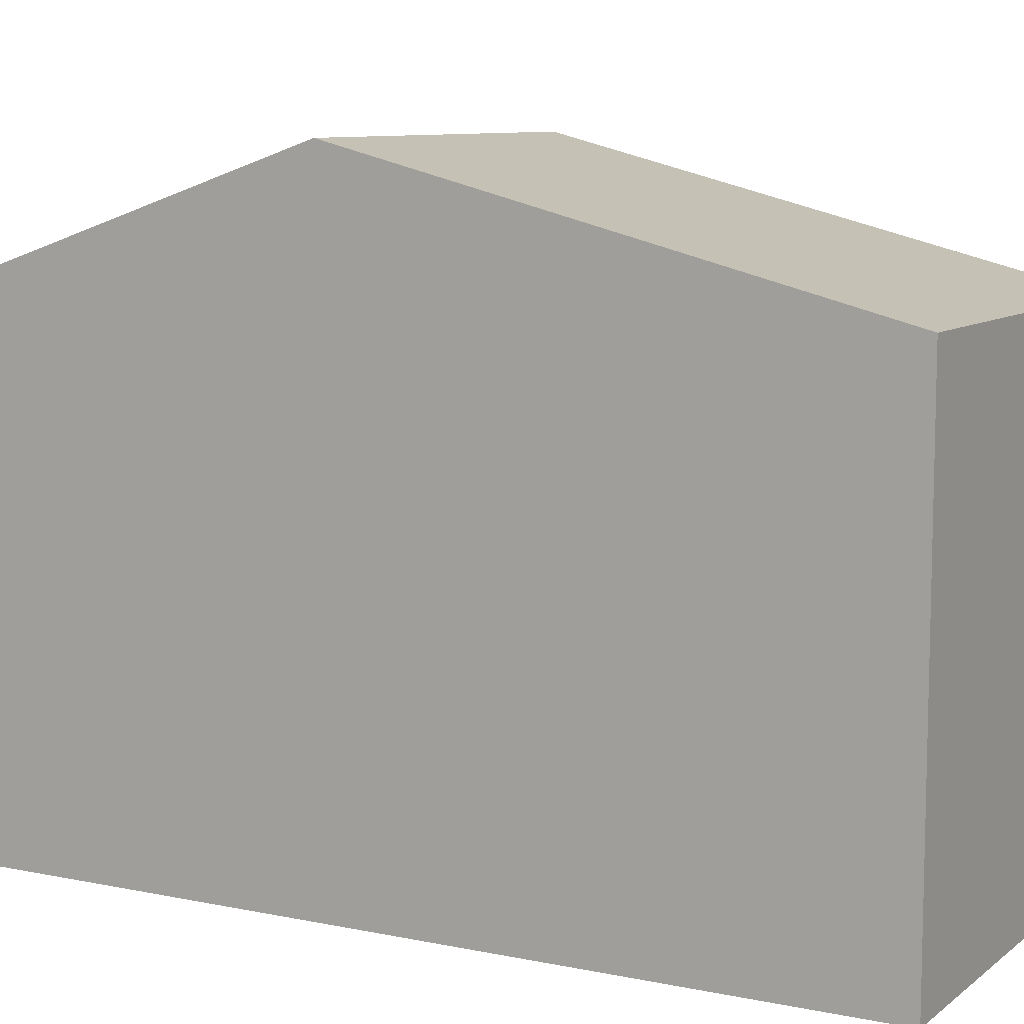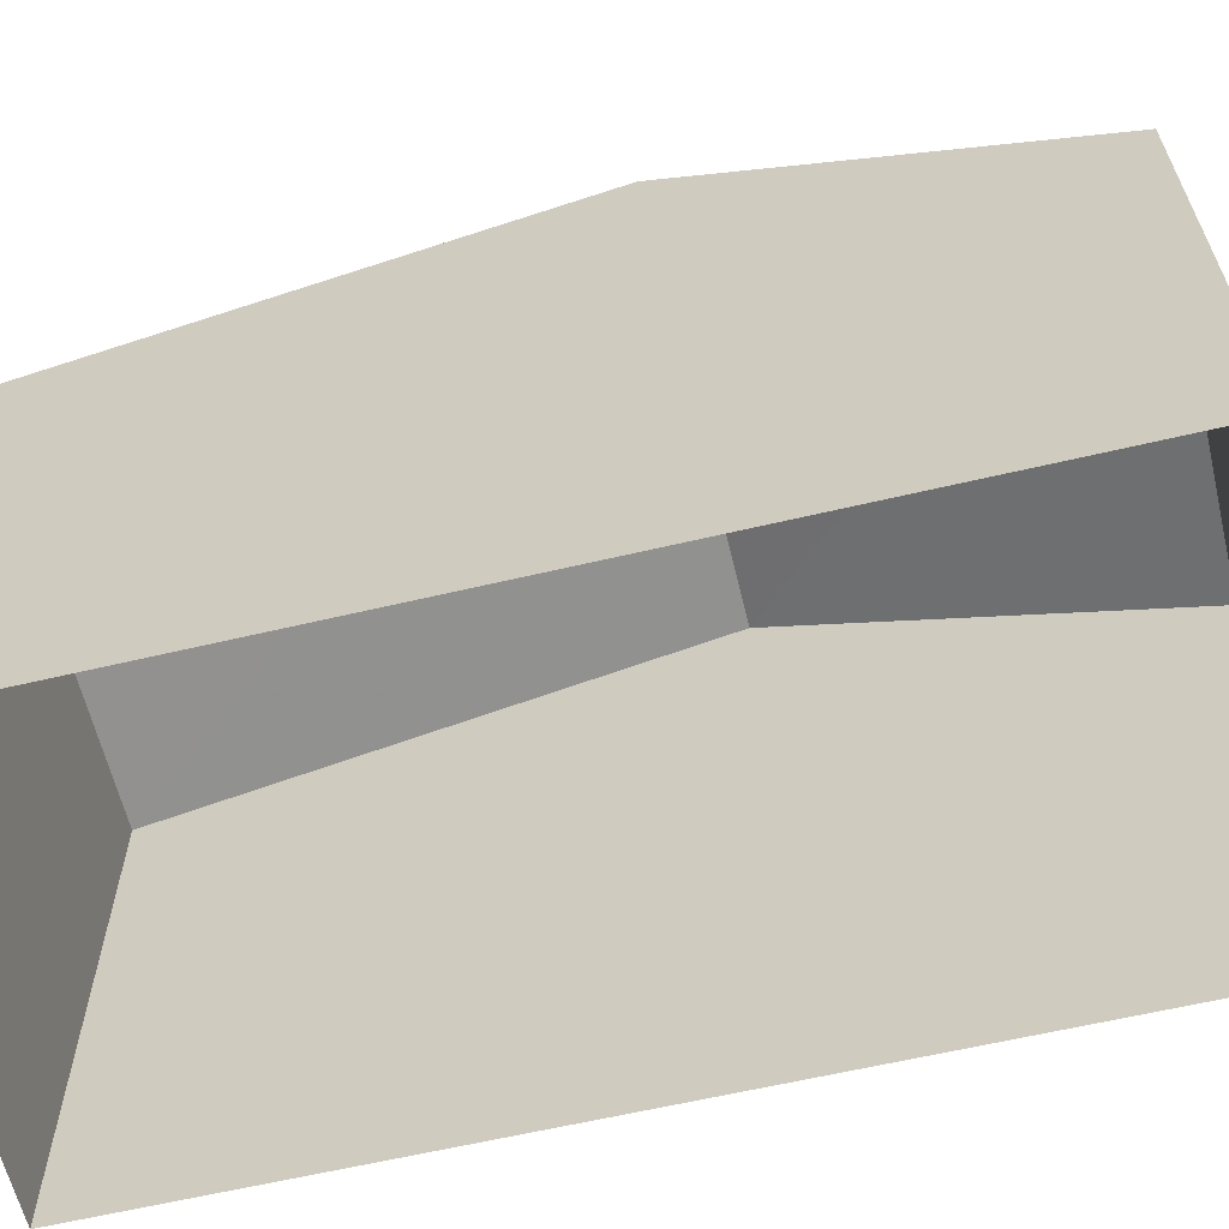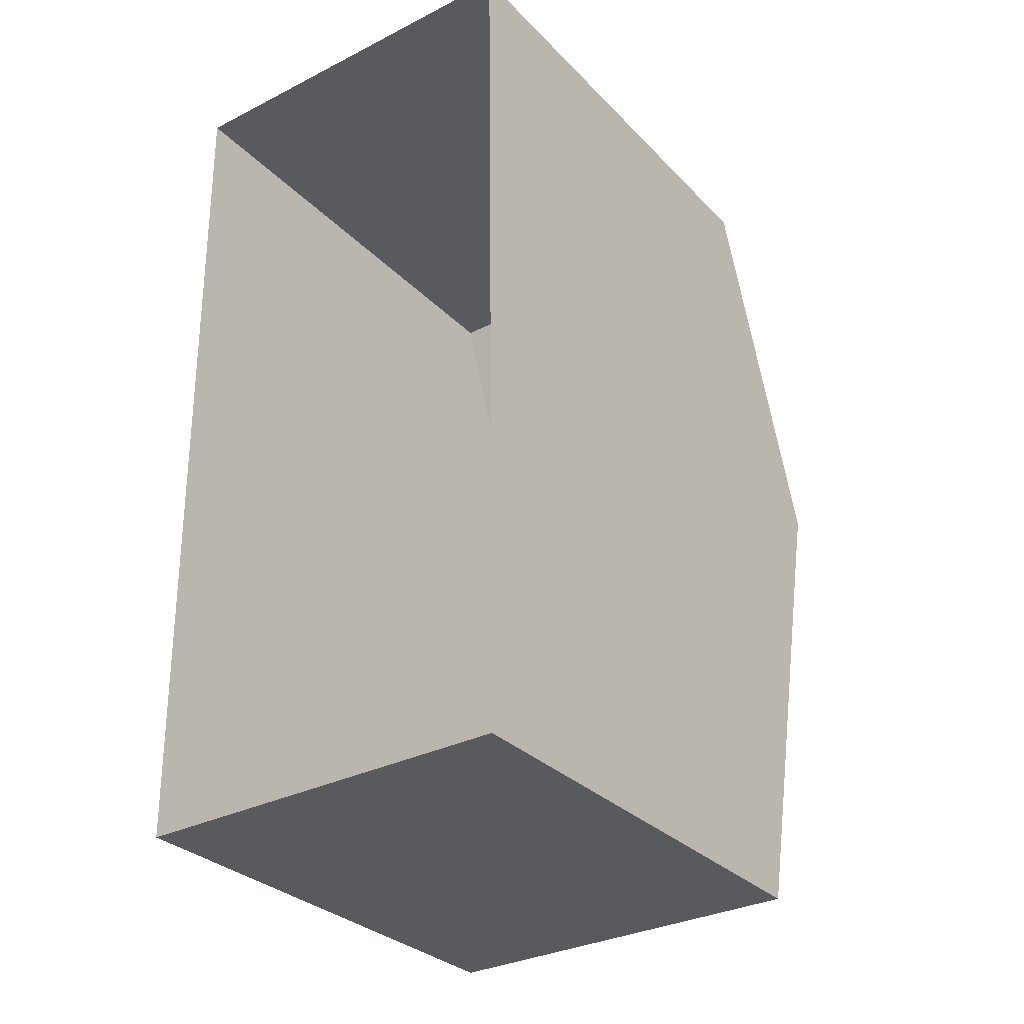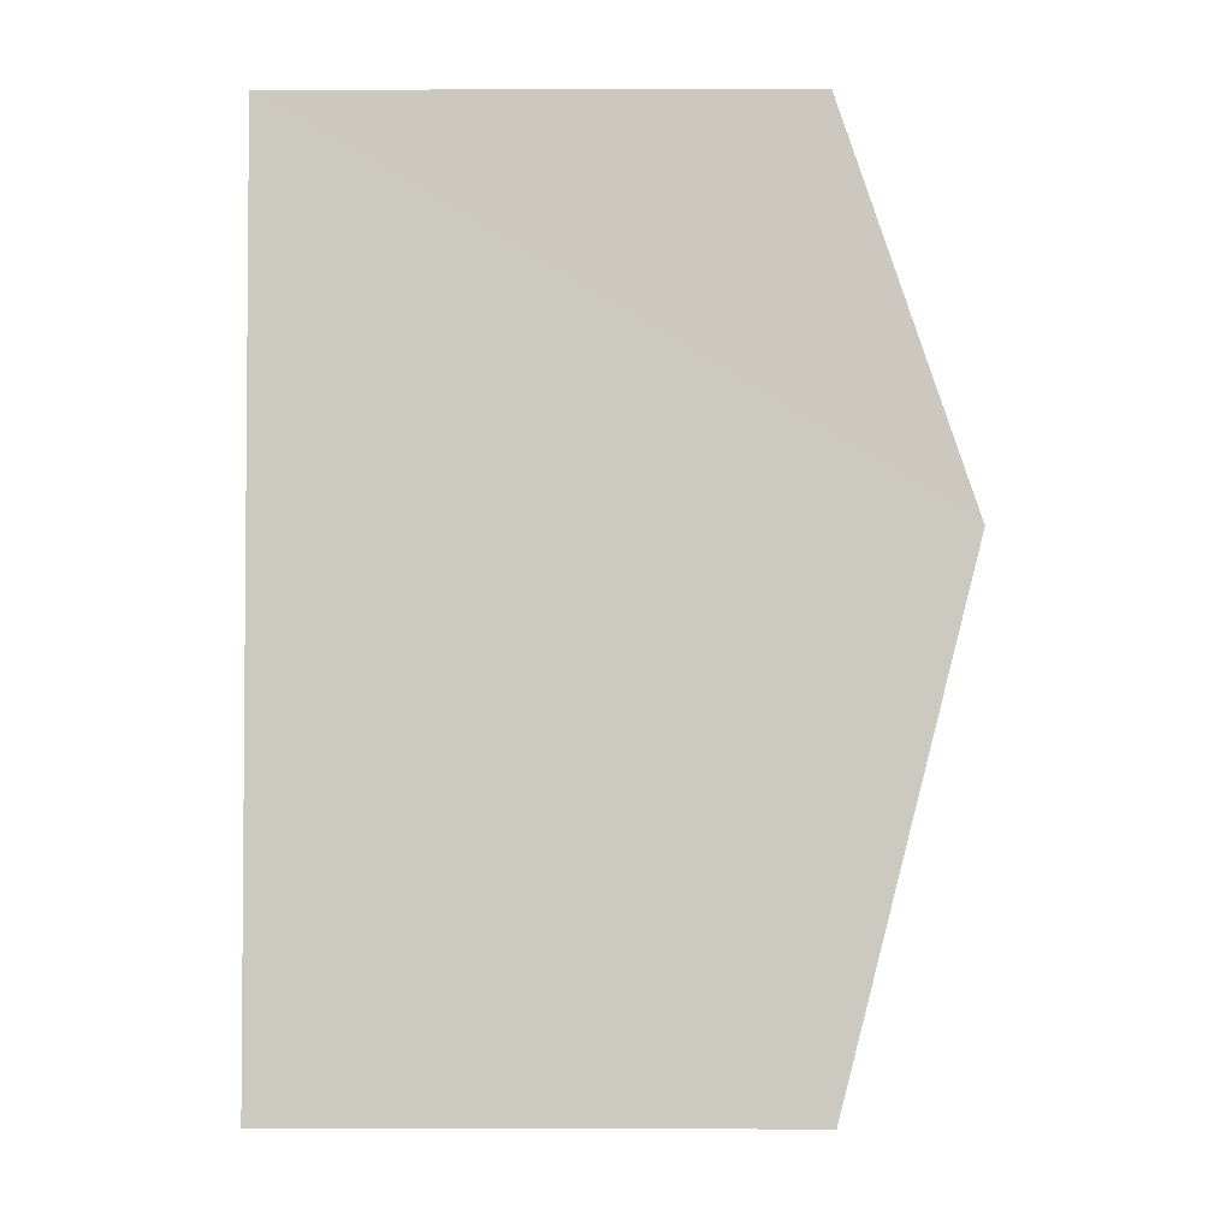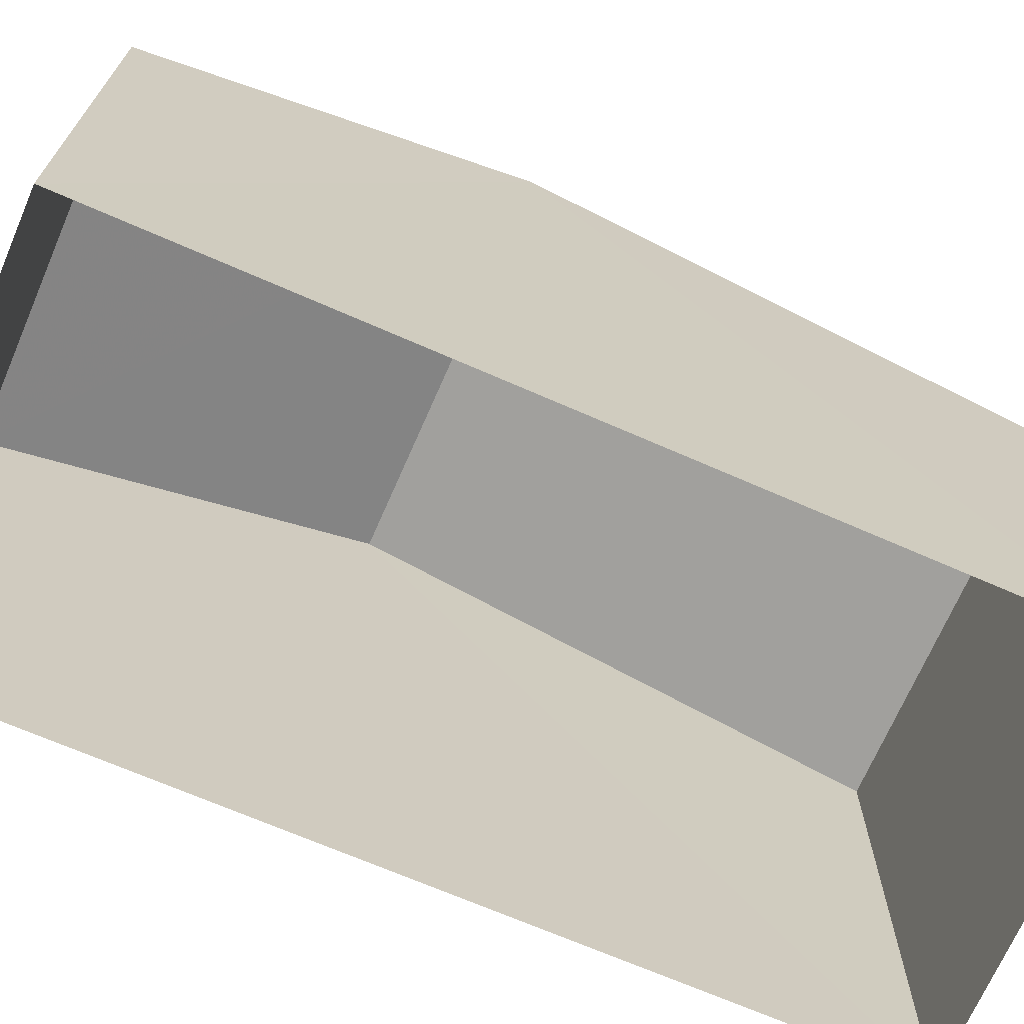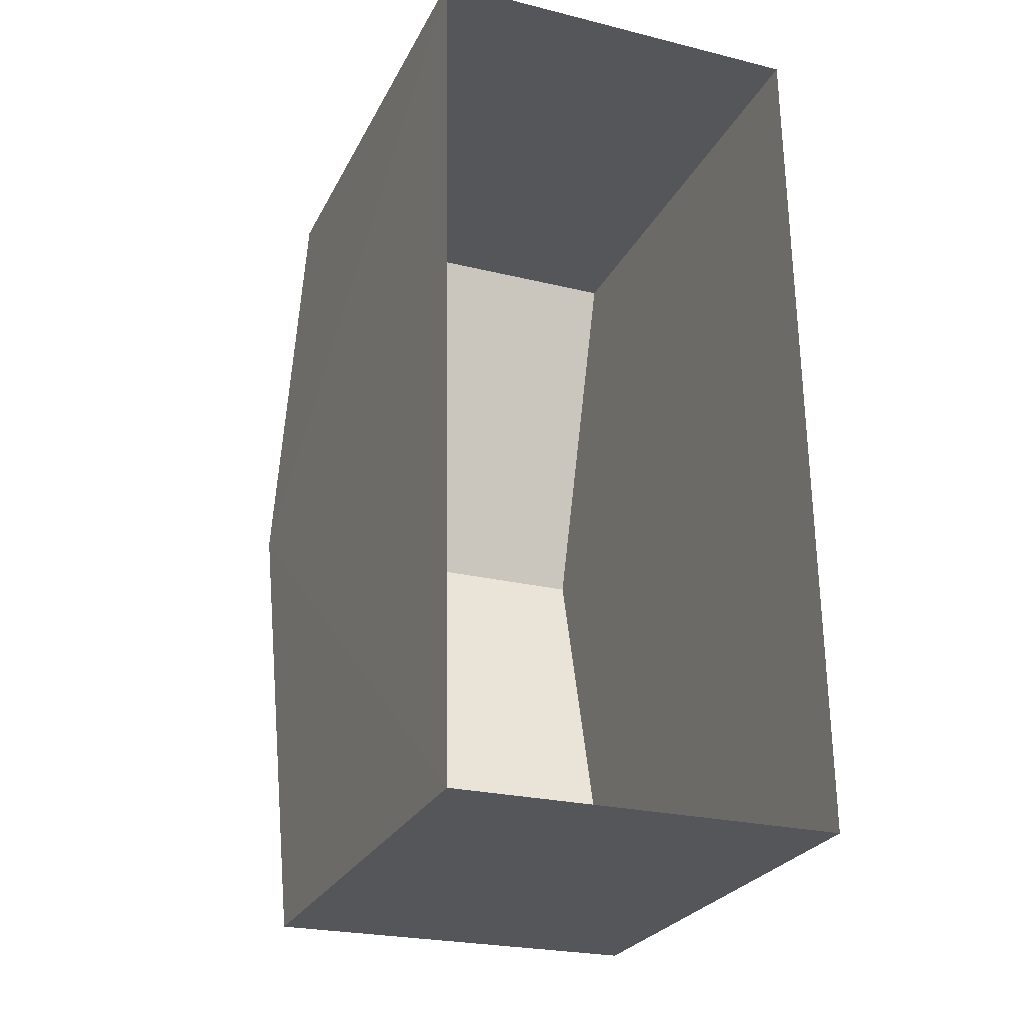
<metadata>
{"format":"obj","ext":"obj","renderer":"f3d","projection":"perspective","resolution":1024,"background":"white","views":[{"elev":9.0,"azim":-61.8,"up":"+Z"},{"elev":-62.5,"azim":102.8,"up":"+Z"},{"elev":-30.7,"azim":-144.7,"up":"+Y"},{"elev":-2.3,"azim":-89.8,"up":"+Y"},{"elev":-69.4,"azim":-114.2,"up":"+Z"},{"elev":-26.3,"azim":157.8,"up":"+Y"}]}
</metadata>
<code>
v -3.728e+05 -1.035e+05 31.09
v -3.728e+05 -1.035e+05 31.09
v -3.728e+05 -1.035e+05 31.09
v -3.728e+05 -1.035e+05 31.09
v -3.728e+05 -1.035e+05 37.67
v -3.728e+05 -1.035e+05 37.67
v -3.728e+05 -1.035e+05 39.36
v -3.728e+05 -1.035e+05 39.36
v -3.728e+05 -1.035e+05 37.67
v -3.728e+05 -1.035e+05 37.67
f 1 2 3
f 1 4 2
f 5 6 7
f 8 5 7
f 9 10 8
f 7 9 8
f 10 3 8
f 3 2 8
f 2 5 8
f 10 1 3
f 10 9 1
f 6 4 7
f 4 1 7
f 1 9 7
f 5 2 4
f 6 5 4

</code>
